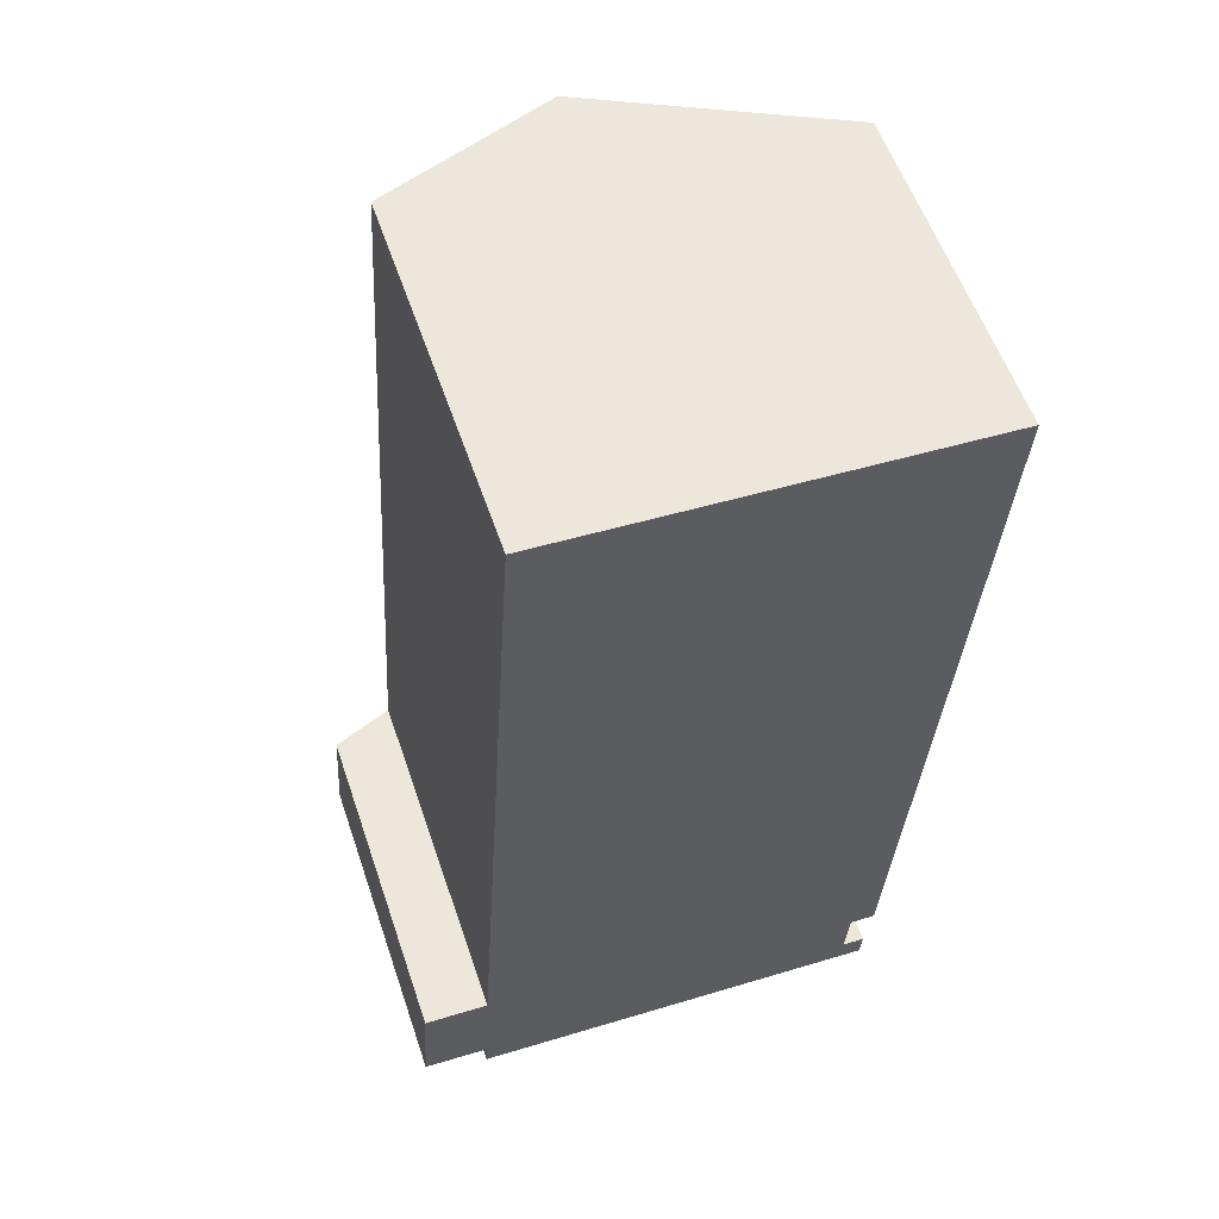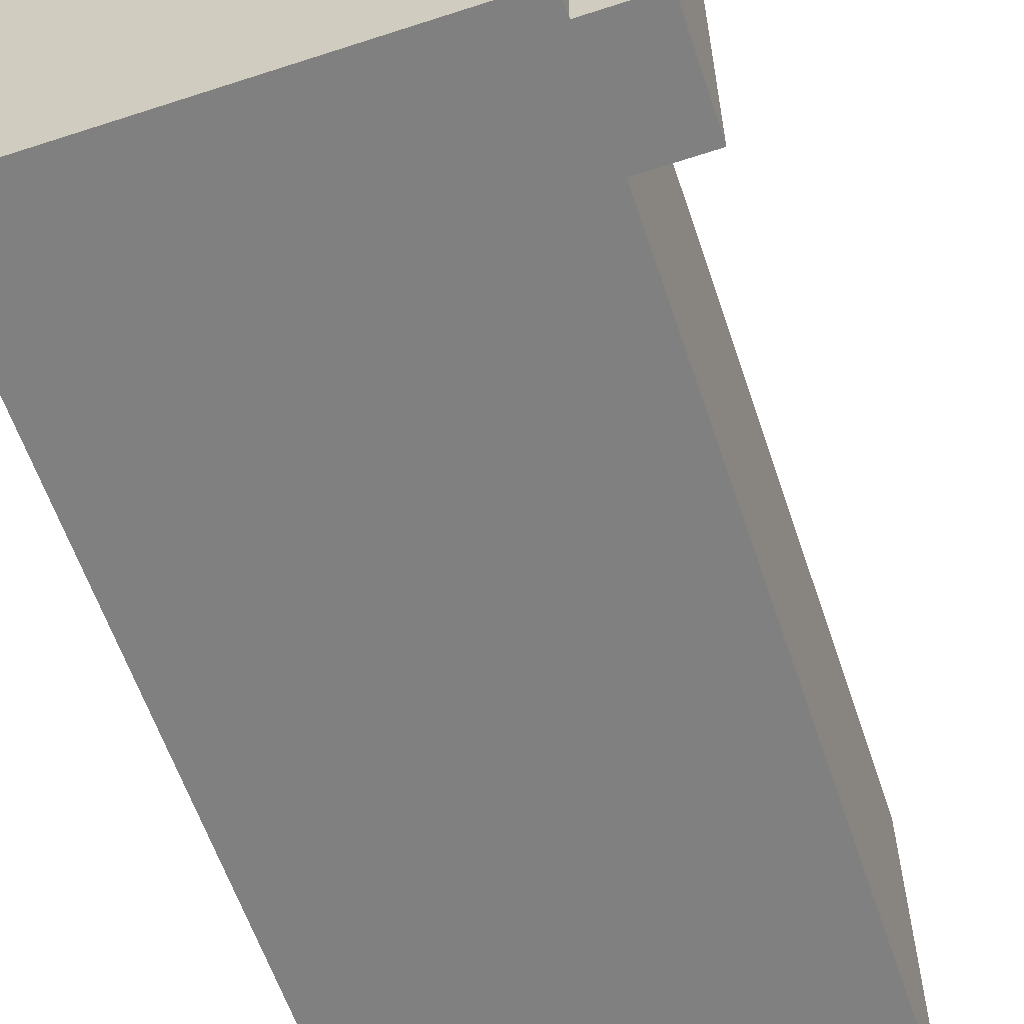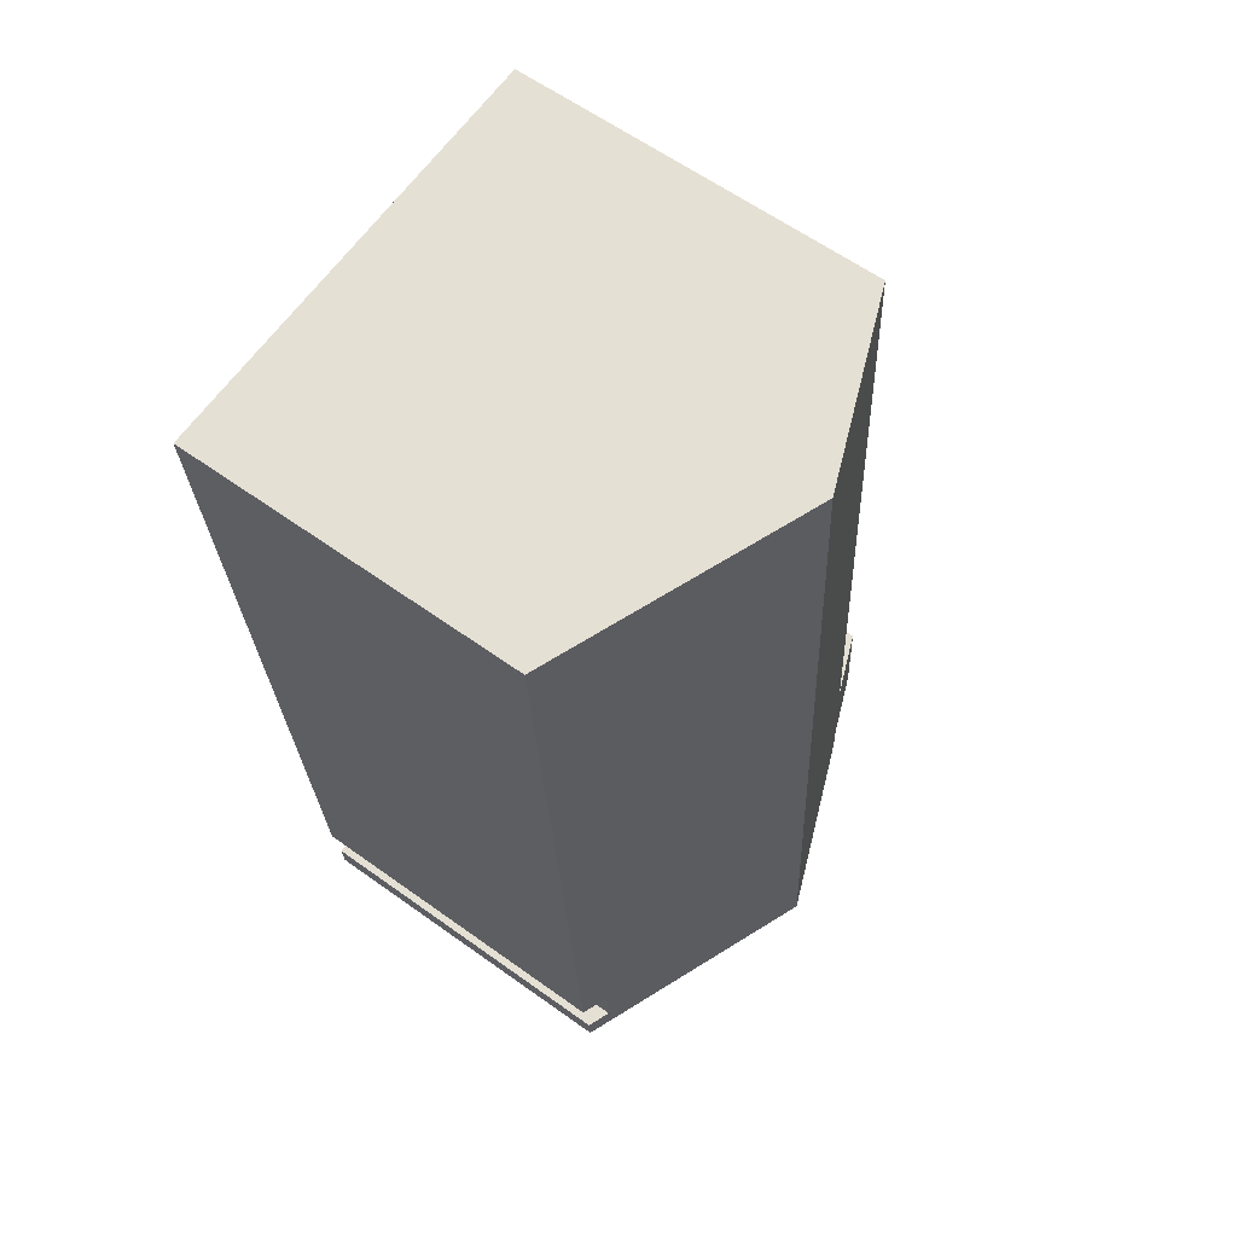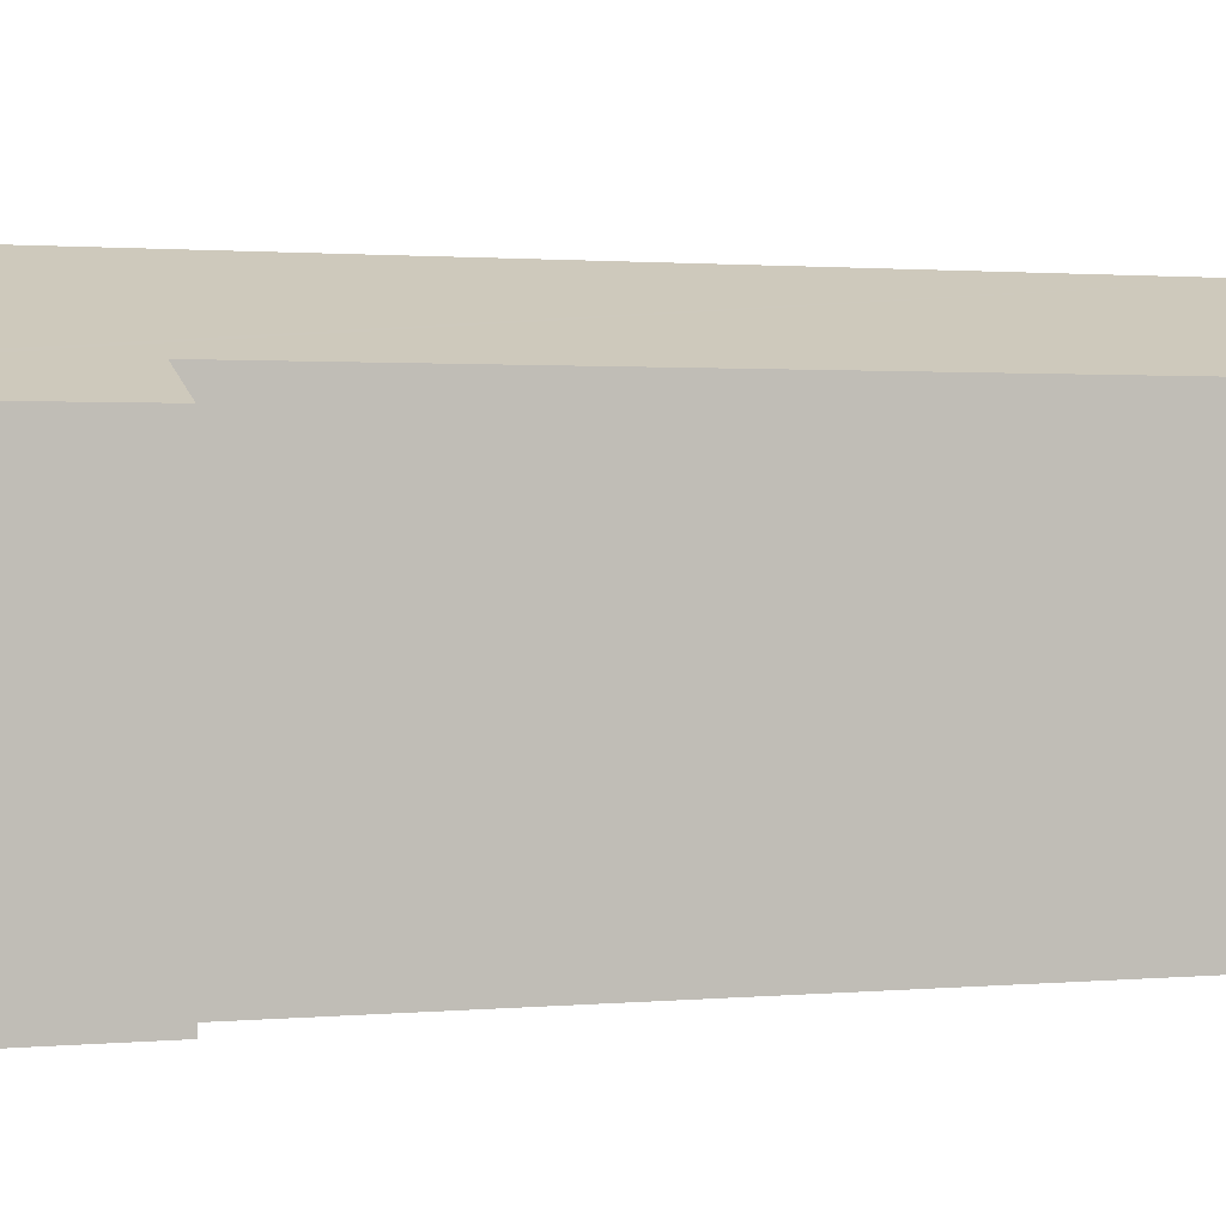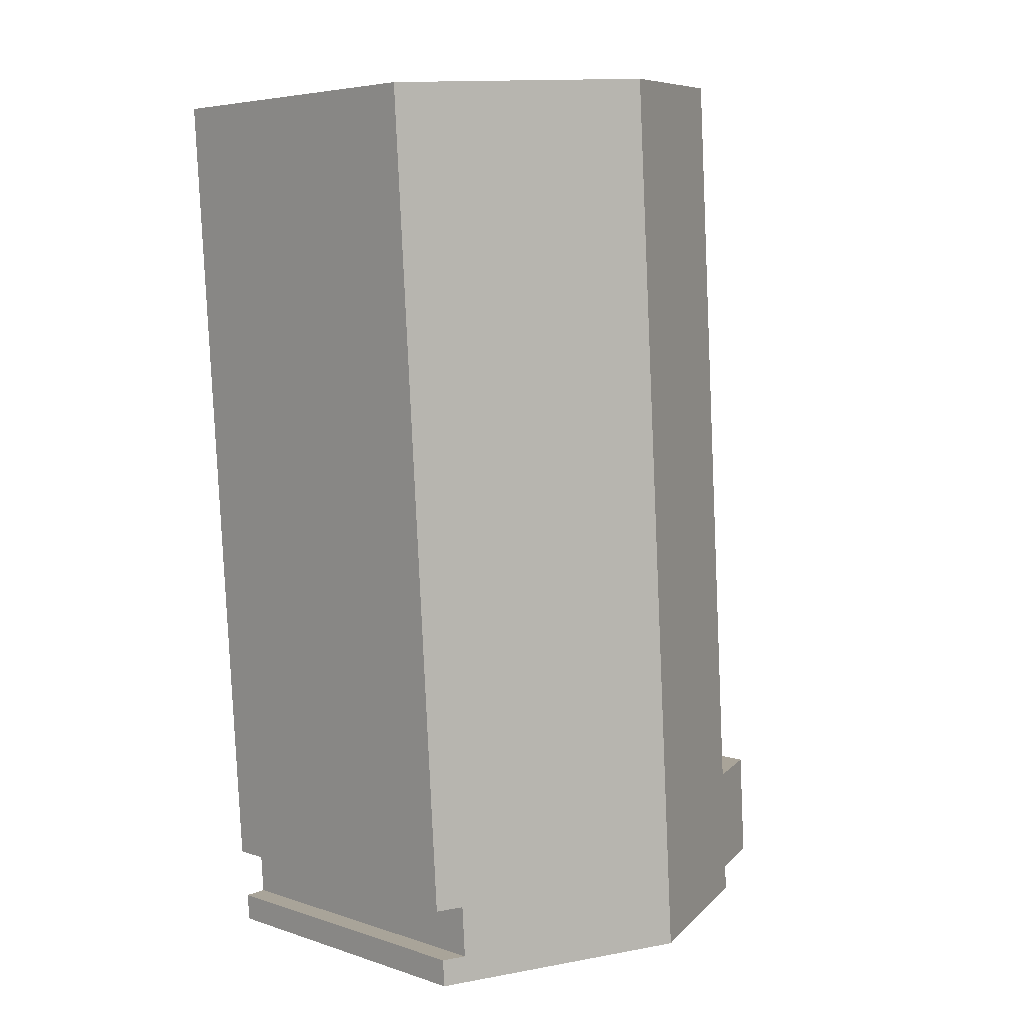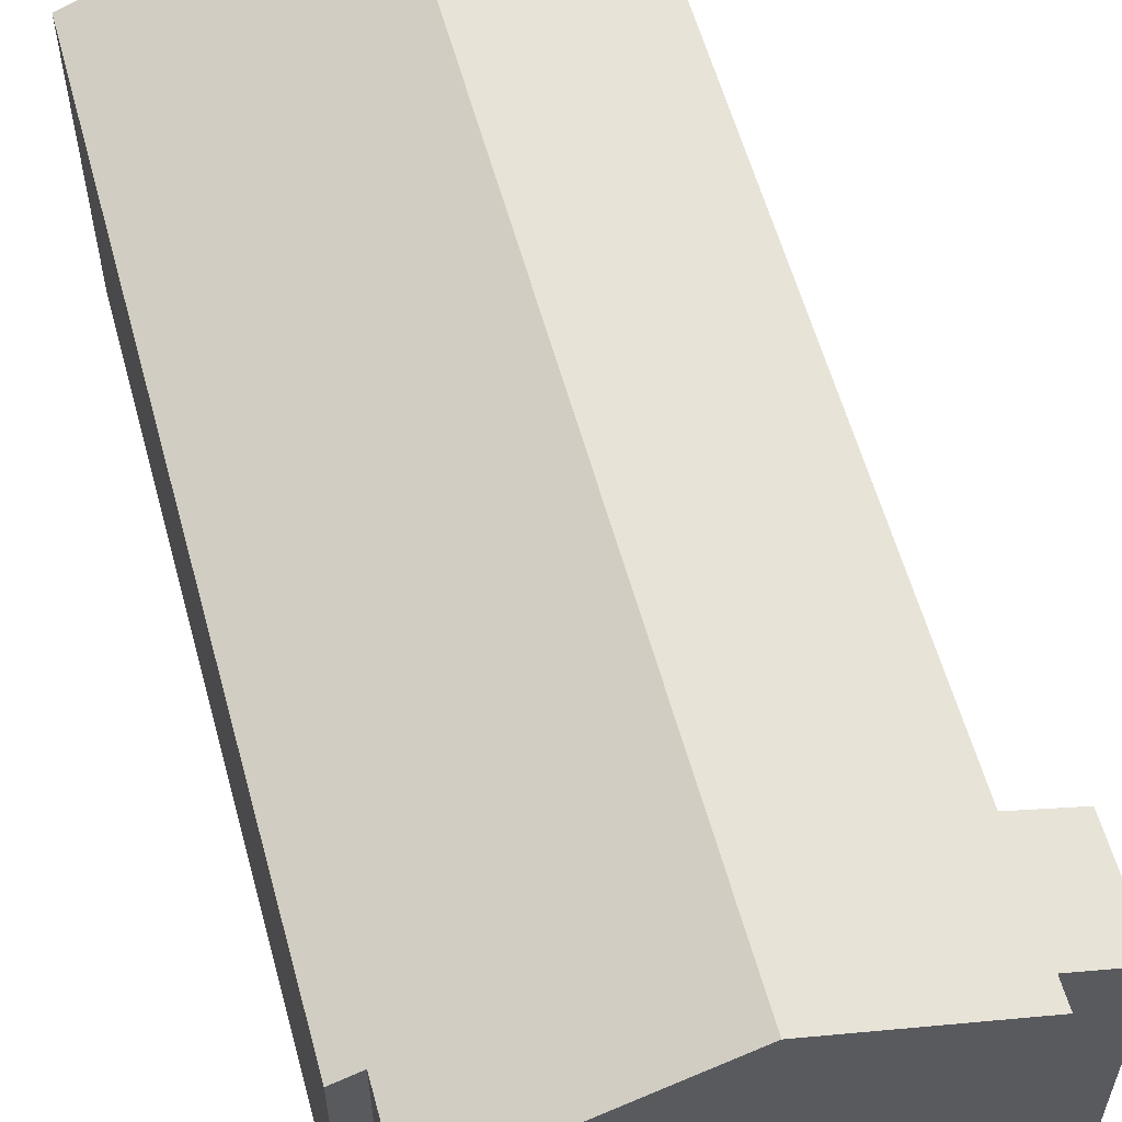
<metadata>
{"format":"obj","ext":"obj","renderer":"f3d","projection":"perspective","resolution":1024,"background":"white","views":[{"elev":57.4,"azim":-18.8,"up":"+Z"},{"elev":-60.1,"azim":-157.9,"up":"+Y"},{"elev":61.3,"azim":126.2,"up":"+Z"},{"elev":1.2,"azim":-106.4,"up":"+Y"},{"elev":5.2,"azim":135.9,"up":"+Z"},{"elev":58.6,"azim":168.3,"up":"+Y"}]}
</metadata>
<code>
v  0.186 9.06 2.964
v  1.932 9.769 2.855
v  0 9.06 5.548e-16
v  1.743 9.786 -0.819
v  8.187 11.77 23.78
v  6.625 11.77 -1.126
v  1.788 9.786 -0.112
v  3.264 9.77 24.09
v  13.43 9.061 0.646
v  12.72 9.348 0.69
v  14.17 9.06 12.4
v  14.86 9.061 23.36
v  12.63 9.348 -0.744
v  13.19 9.101 -1.54
v  13.24 9.101 -0.782
v  13.24 4.788e-17 -0.782
v  13.19 9.43e-17 -1.54
v  14.86 -1.43e-15 23.36
v  14.17 -7.596e-16 12.4
v  13.43 -3.956e-17 0.646
v  12.72 -4.225e-17 0.69
v  12.63 4.556e-17 -0.744
v  1.743 5.015e-17 -0.819
v  6.625 6.895e-17 -1.126
v  1.788 6.858e-18 -0.112
v  0 0 0
v  0.186 -1.815e-16 2.964
v  3.264 -1.475e-15 24.09
v  1.932 -1.748e-16 2.855
v  8.187 -1.456e-15 23.78
g defaultobject
f 1 2 3
f 4 5 6
f 5 4 7
f 5 7 2
f 2 7 3
f 5 2 8
f 9 10 11
f 12 6 5
f 6 12 11
f 6 11 10
f 6 10 13
f 6 13 14
f 14 13 15
f 16 14 15
f 14 16 17
f 18 11 12
f 11 18 19
f 11 19 9
f 9 19 20
f 21 13 10
f 13 21 22
f 17 6 14
f 6 17 4
f 4 17 23
f 23 17 24
f 25 3 7
f 3 25 26
f 9 21 10
f 21 9 20
f 23 7 4
f 7 23 25
f 26 1 3
f 1 26 27
f 2 28 8
f 28 2 29
f 1 29 2
f 29 1 27
f 28 5 8
f 5 28 12
f 12 28 18
f 18 28 30
f 22 15 13
f 15 22 16
f 26 29 27
f 24 22 21
f 22 24 17
f 22 17 16
f 29 30 28
f 30 29 18
f 18 29 19
f 19 29 26
f 19 26 25
f 19 25 23
f 19 23 24
f 19 24 21
f 19 21 20

</code>
